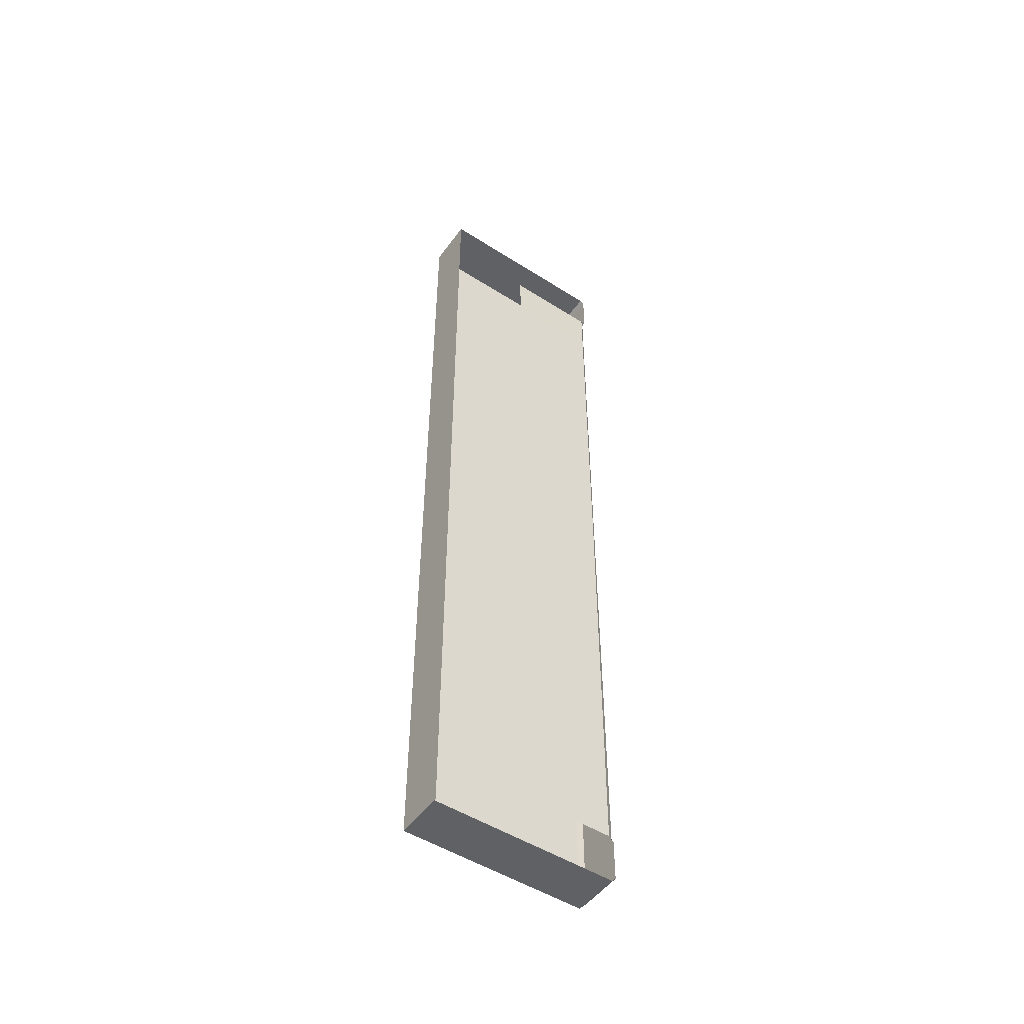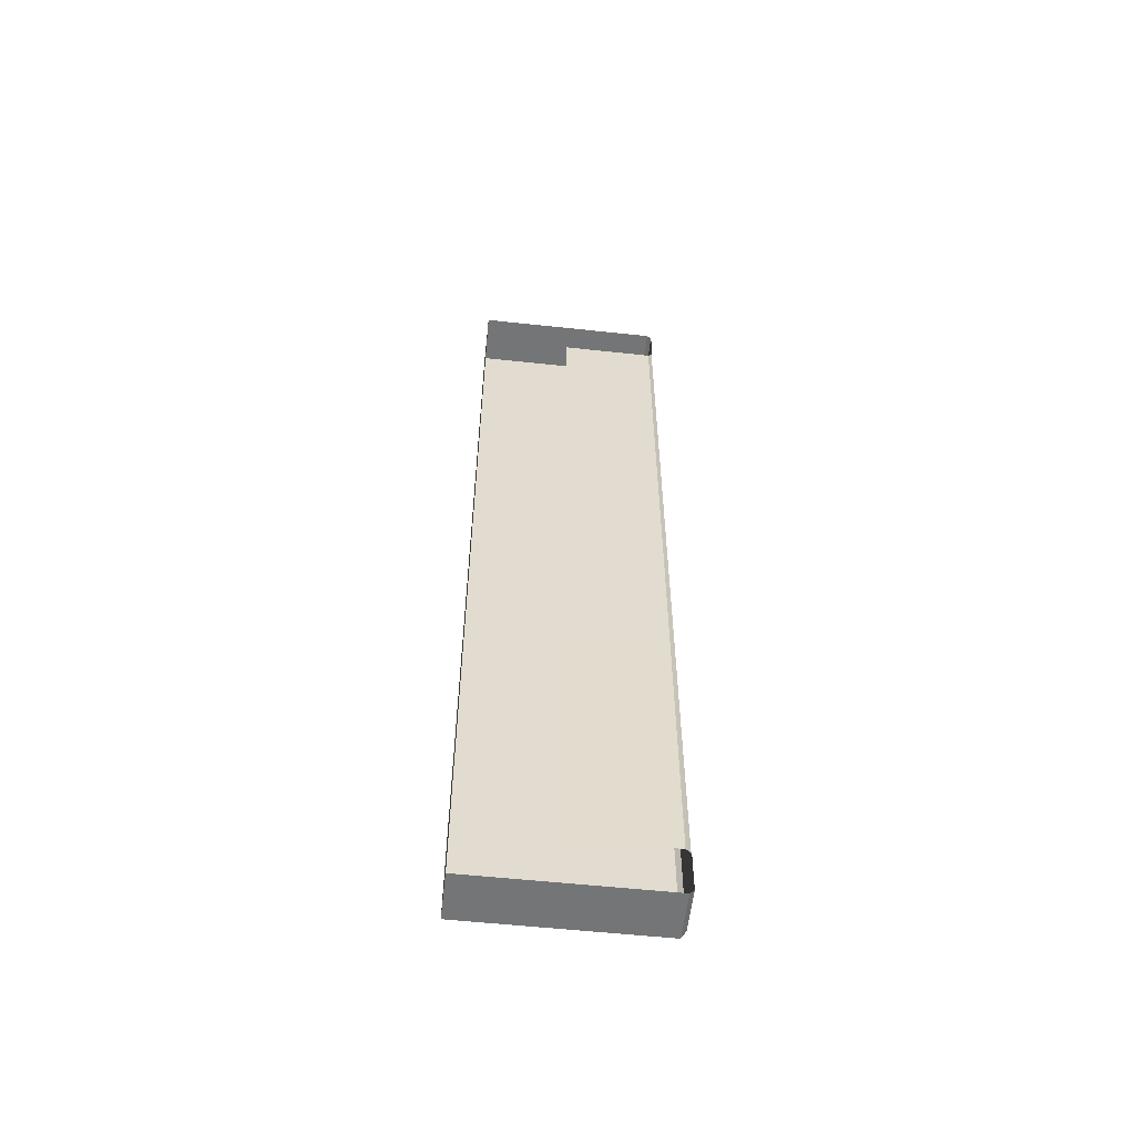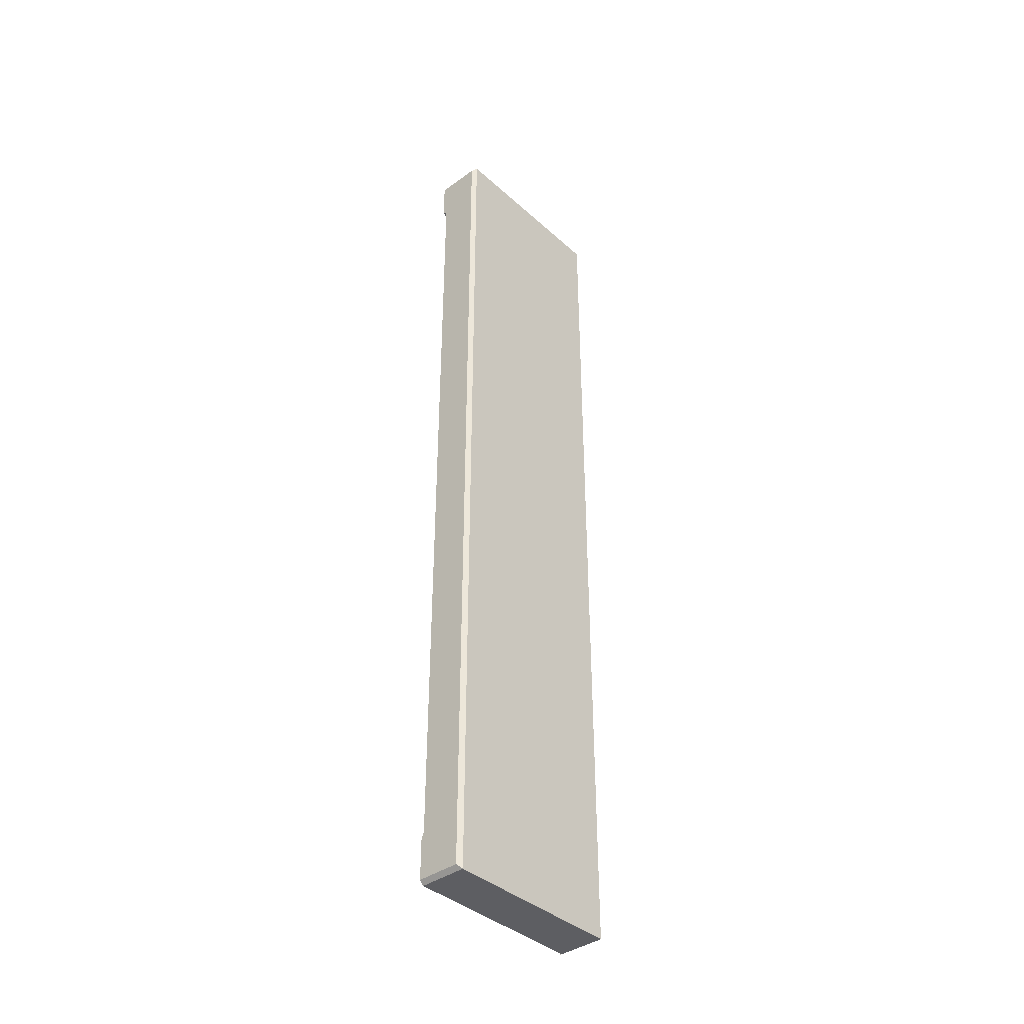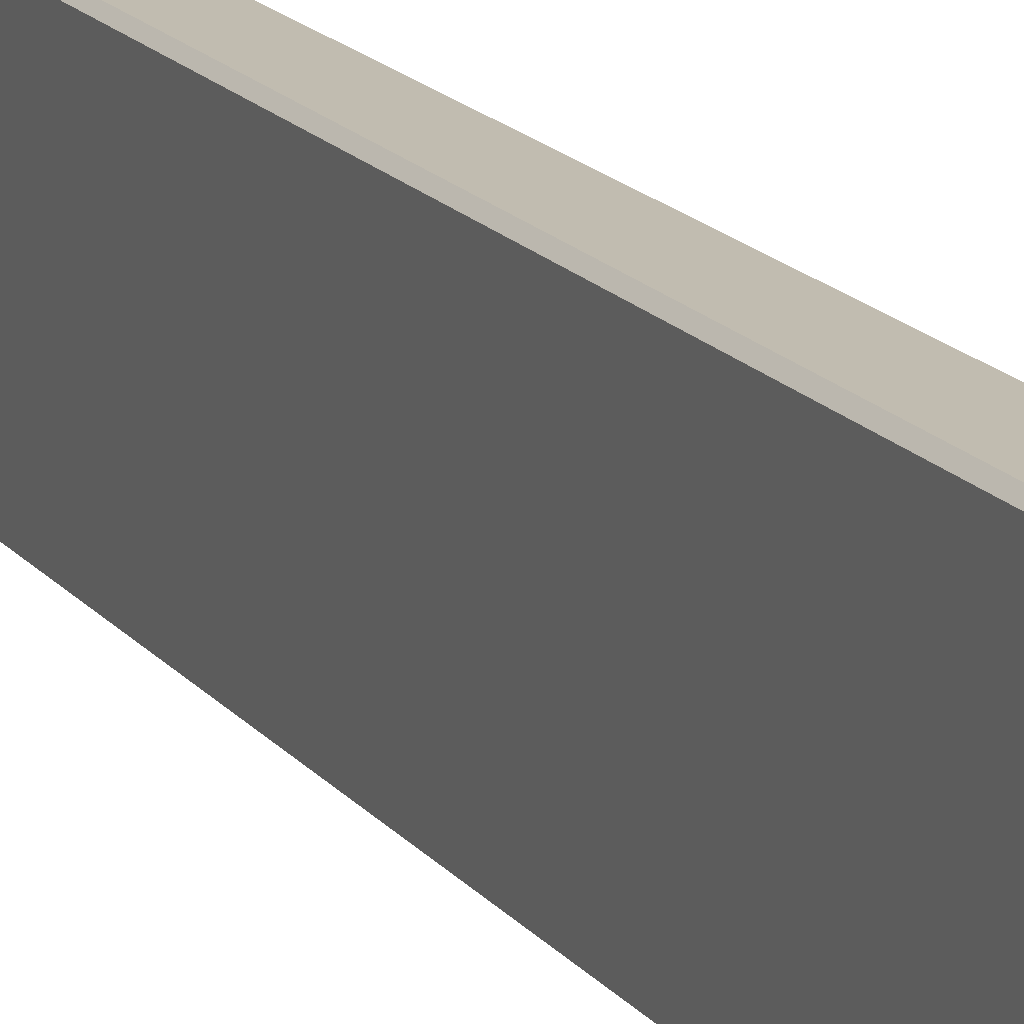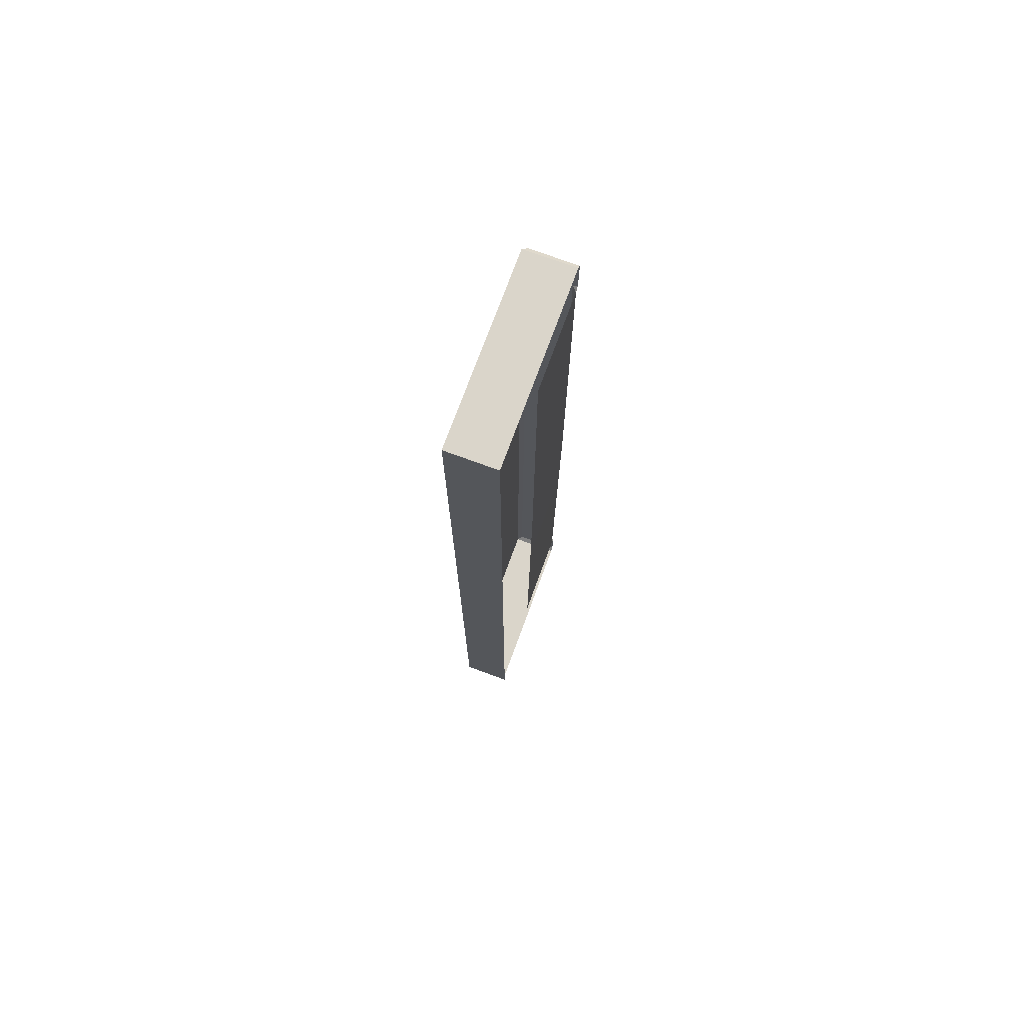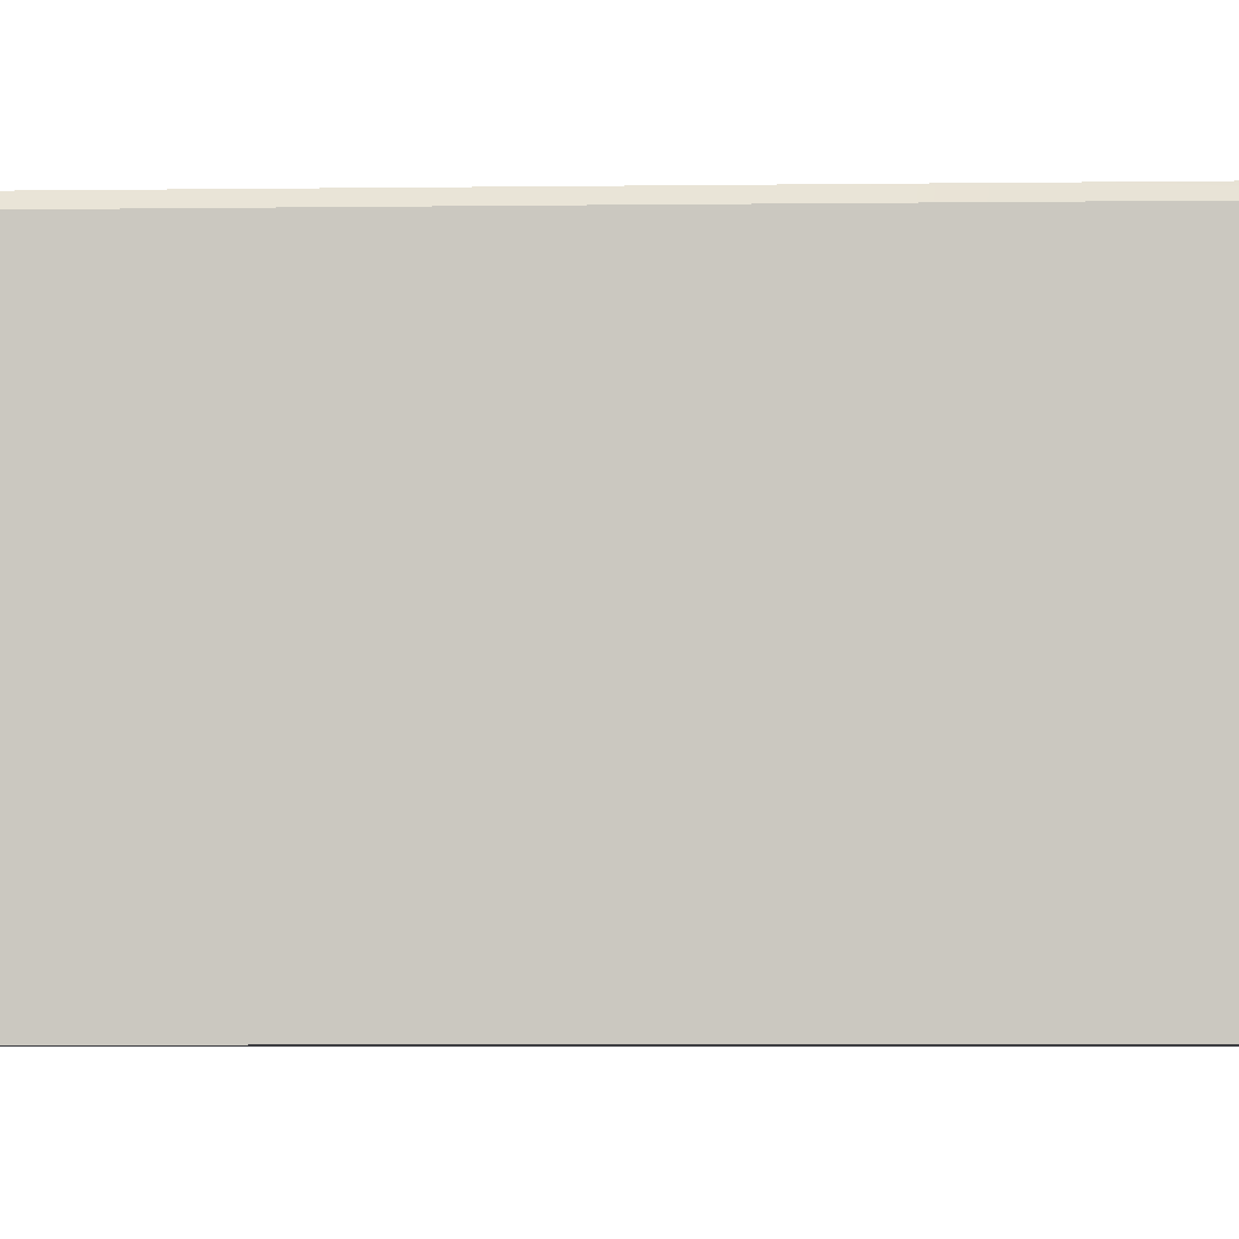
<metadata>
{"format":"obj","ext":"obj","renderer":"f3d","projection":"perspective","resolution":1024,"background":"white","views":[{"elev":-50.4,"azim":-124.9,"up":"+Y"},{"elev":-56.4,"azim":-96.4,"up":"+Y"},{"elev":-39.3,"azim":42.1,"up":"+Y"},{"elev":16.6,"azim":155.0,"up":"+Z"},{"elev":74.2,"azim":-159.8,"up":"+Y"},{"elev":-3.5,"azim":-86.0,"up":"+Z"}]}
</metadata>
<code>
g mdlMoon_Bridge_PassthroughCorner_Cap
v 32.58 9.248 1.918
v 32.48 9.248 1.813
v 32.48 9.348 1.918
v 33.58 10.35 -0.1866
v 33.58 10.35 -2.291
v 33.58 -1.192e-06 -2.291
v 33.58 -1.192e-06 -0.1866
v 33.58 10.35 1.825
v 33.58 -10.31 -2.291
v 33.58 -1.192e-06 1.825
v 33.58 -10.31 -0.1866
v 33.58 -10.31 1.825
v 33.58 10.35 -2.291
v 32.48 10.35 -2.291
v 32.48 -2.384e-07 -2.291
v 33.58 -1.192e-06 -2.291
v 32.48 -10.31 -2.291
v 33.58 -10.31 -2.291
v 32.58 9.248 1.918
v 32.48 -1.192e-06 1.813
v 32.48 9.248 1.813
v 32.58 -1.192e-06 1.918
v 32.52 -9.205 1.813
v 32.58 -9.205 1.918
v 32.52 -9.305 1.918
v 32.48 9.248 1.813
v 32.47 -1.192e-06 -0.2869
v 32.47 9.248 -0.2869
v 32.48 -1.192e-06 1.813
v 32.52 -9.205 -0.2869
v 32.52 -9.205 1.813
v 33.48 -9.205 1.918
v 33.48 -10.21 1.918
v 32.52 -10.21 1.918
v 32.52 -9.305 1.918
v 32.58 -9.205 1.918
v 32.58 -1.192e-06 1.918
v 33.48 -1.192e-06 1.918
v 32.58 9.248 1.918
v 33.48 9.248 1.918
v 32.48 9.348 1.918
v 32.48 10.25 1.918
v 33.48 10.25 1.918
v 33.48 -10.21 1.918
v 33.58 -10.31 1.825
v 32.52 -10.31 1.825
v 32.52 -10.21 1.918
v 33.48 9.248 1.918
v 33.48 10.25 1.918
v 33.58 10.35 1.825
v 33.58 -1.192e-06 1.825
v 33.48 -1.192e-06 1.918
v 33.58 -10.31 1.825
v 33.48 -9.205 1.918
v 33.48 -10.21 1.918
v 32.48 10.25 1.918
v 32.48 10.35 1.825
v 33.58 10.35 1.825
v 33.48 10.25 1.918
v 33.58 -10.31 -0.1866
v 32.52 -10.31 1.825
v 33.58 -10.31 1.825
v 32.52 -10.31 -0.1866
v 33.58 -10.31 -2.291
v 32.52 -10.31 -2.291
v 33.58 10.35 1.825
v 32.48 10.35 1.825
v 32.48 10.35 -0.1866
v 33.58 10.35 -0.1866
v 32.48 10.35 -2.291
v 33.58 10.35 -2.291
g mdlMoon_Bridge_PassthroughCorner_Cap_0
f 3 2 1
f 6 5 4
f 7 6 4
f 7 4 8
f 9 6 7
f 10 7 8
f 11 9 7
f 11 7 10
f 12 11 10
f 15 14 13
f 16 15 13
f 17 15 16
f 18 17 16
f 21 20 19
f 20 22 19
f 20 23 22
f 23 24 22
f 23 25 24
f 28 27 26
f 27 29 26
f 27 30 29
f 30 31 29
f 34 33 32
f 35 34 32
f 36 35 32
f 36 32 37
f 32 38 37
f 39 37 38
f 40 39 38
f 40 41 39
f 42 41 40
f 43 42 40
f 46 45 44
f 47 46 44
f 50 49 48
f 51 50 48
f 52 51 48
f 53 51 52
f 54 53 52
f 55 53 54
f 58 57 56
f 59 58 56
f 62 61 60
f 61 63 60
f 60 63 64
f 63 65 64
f 68 67 66
f 69 68 66
f 70 68 69
f 71 70 69

</code>
